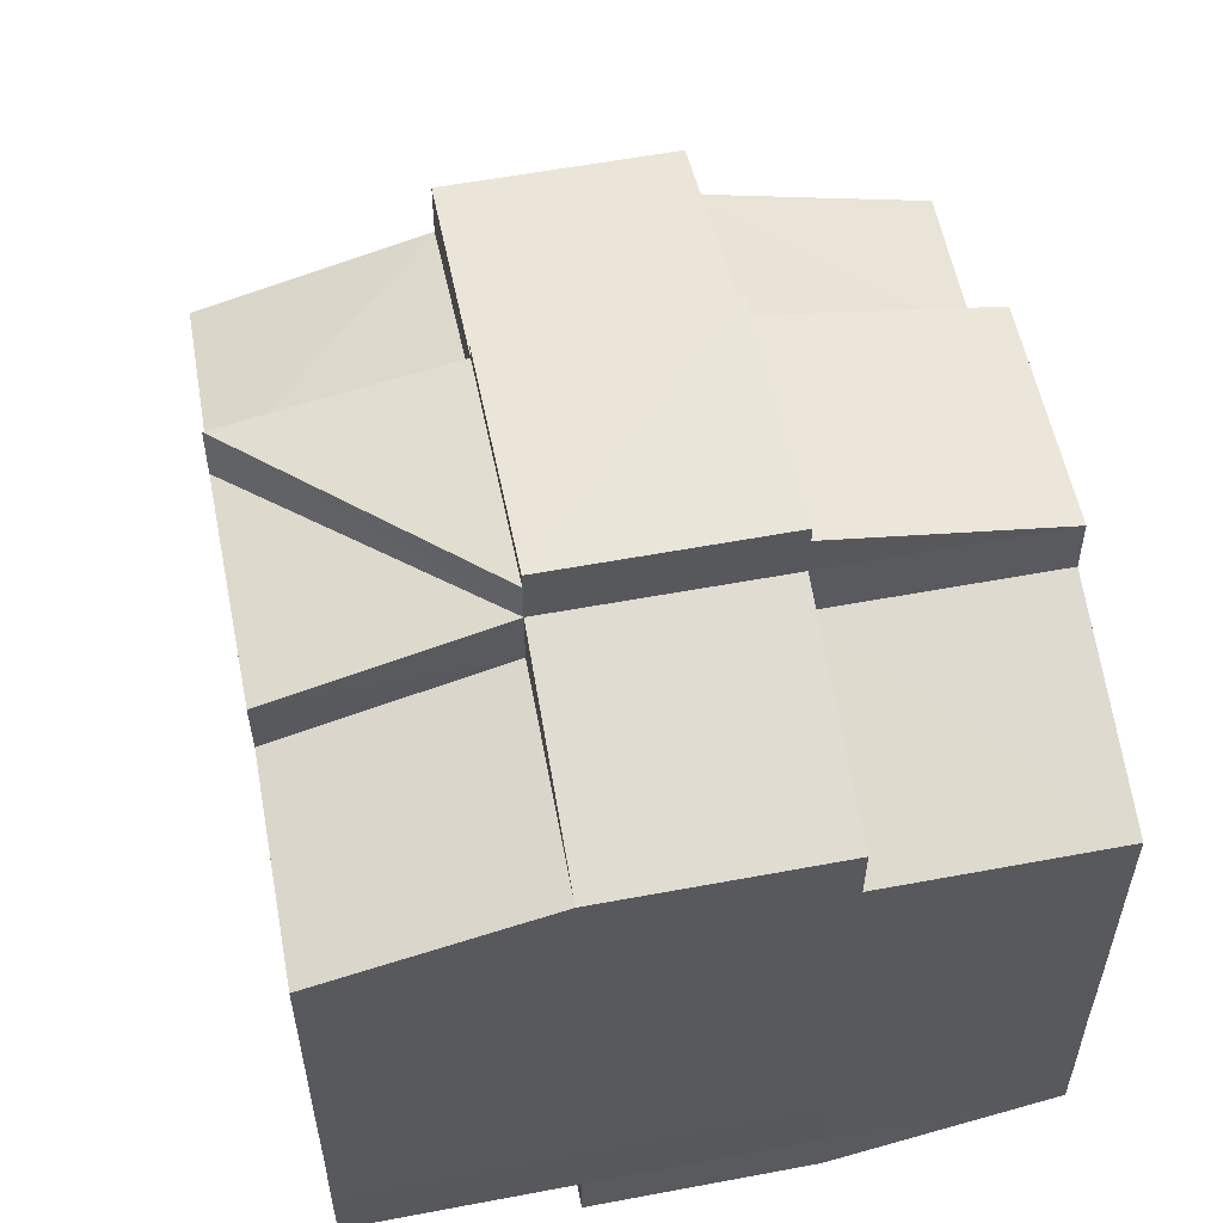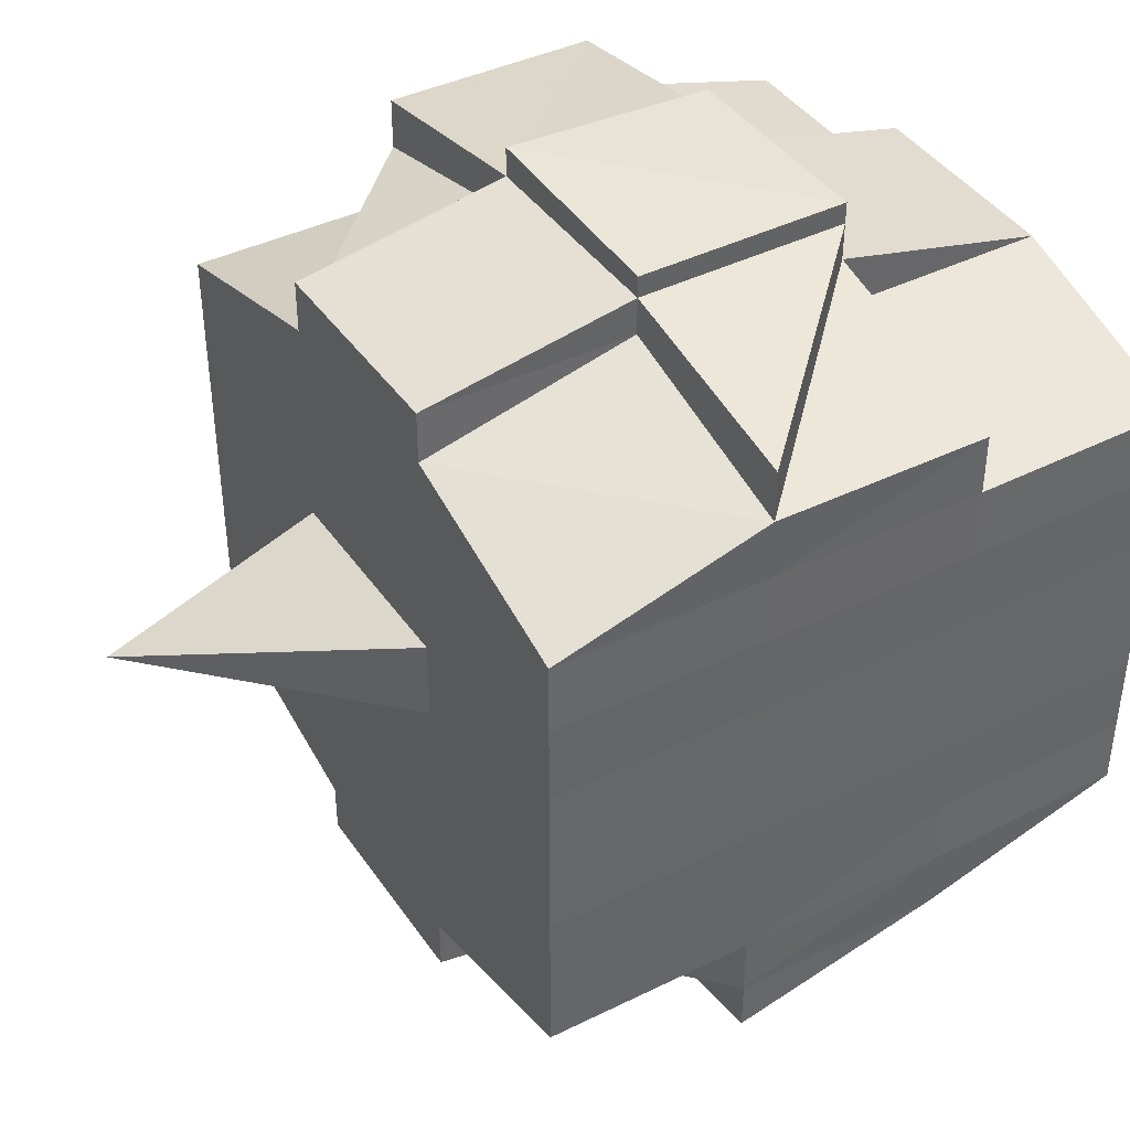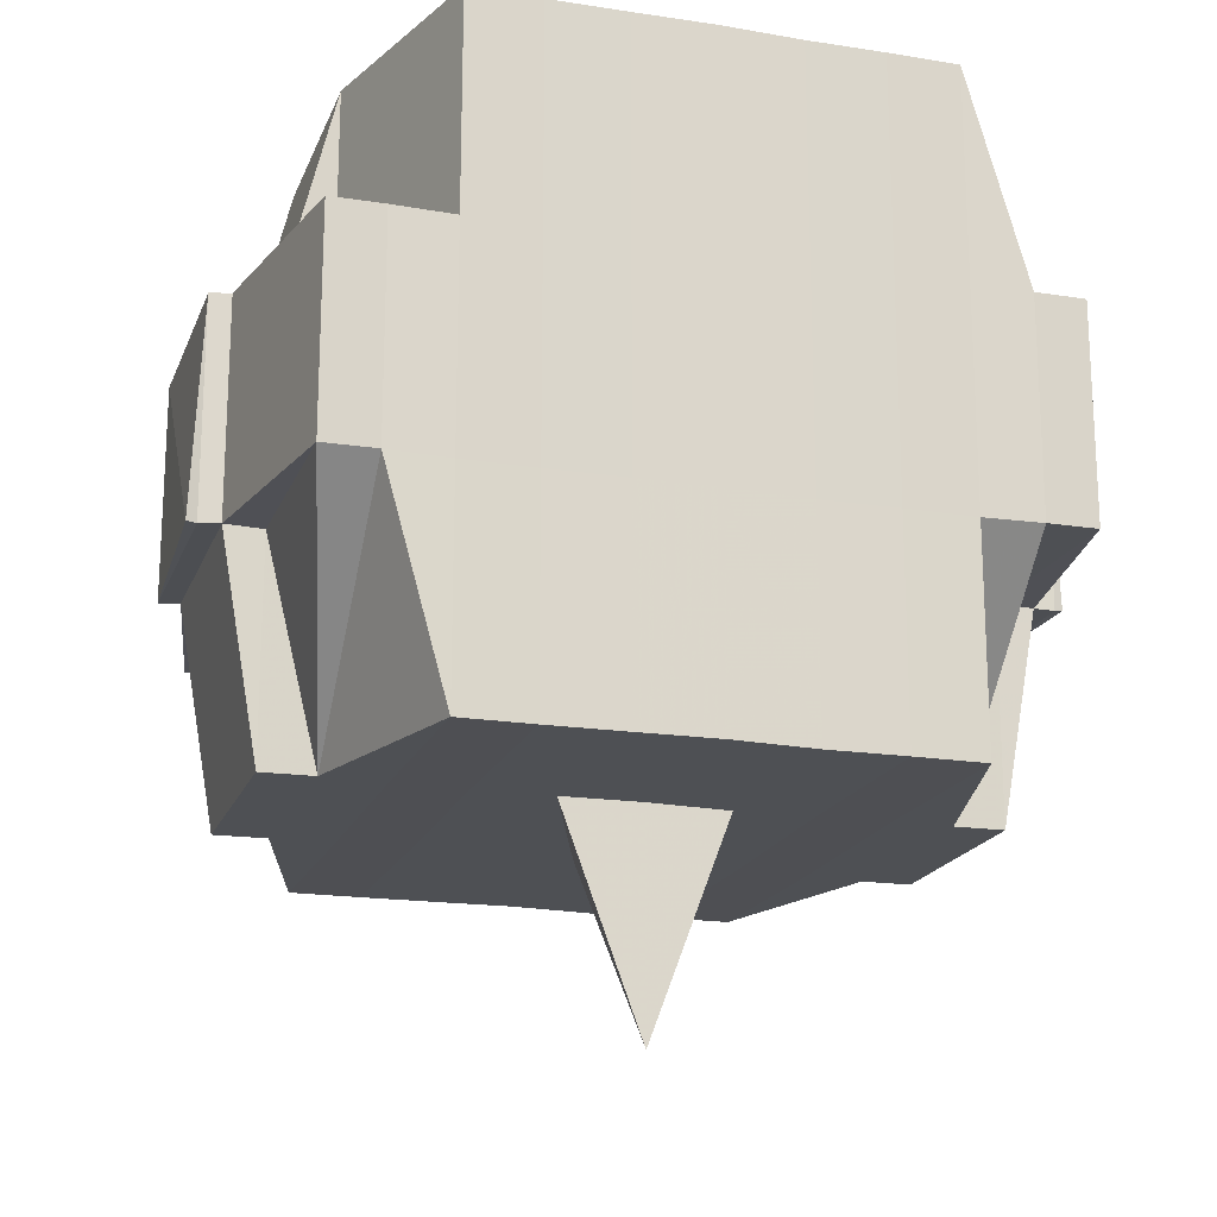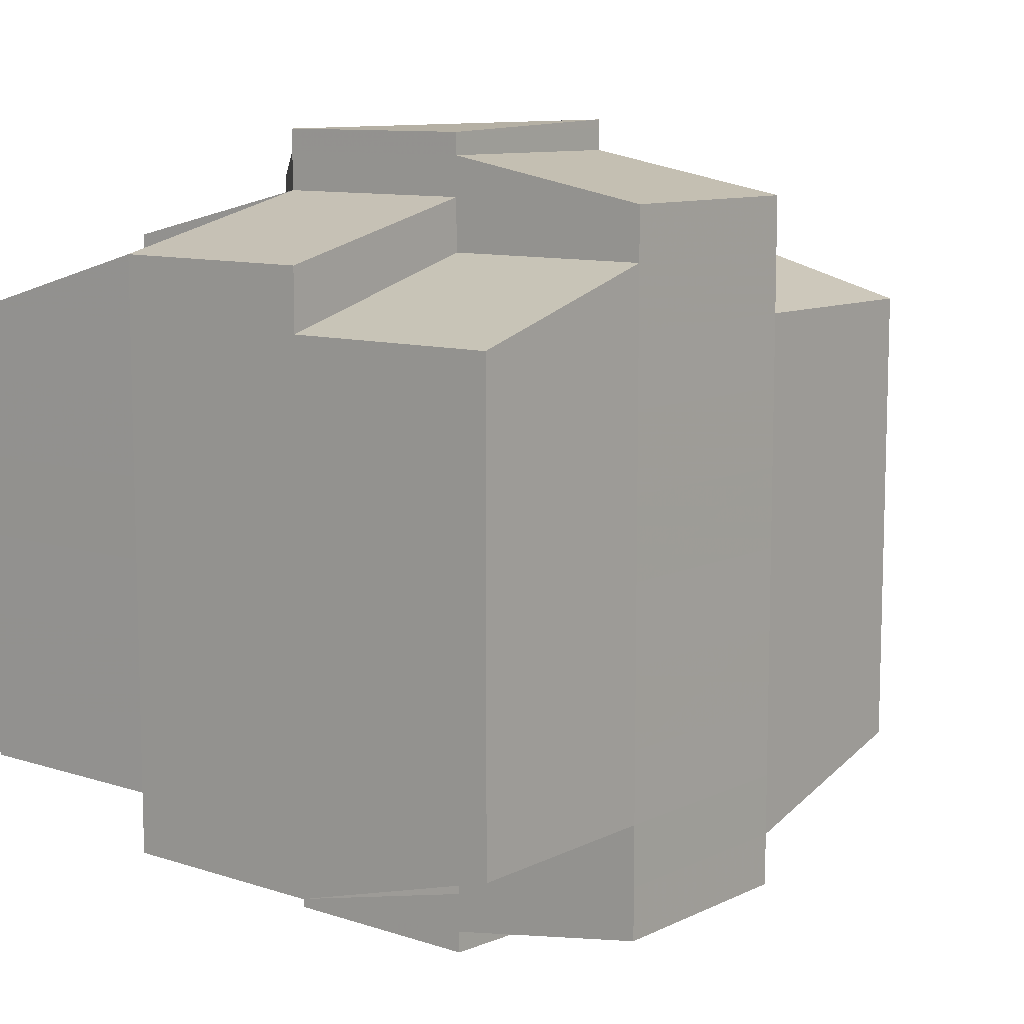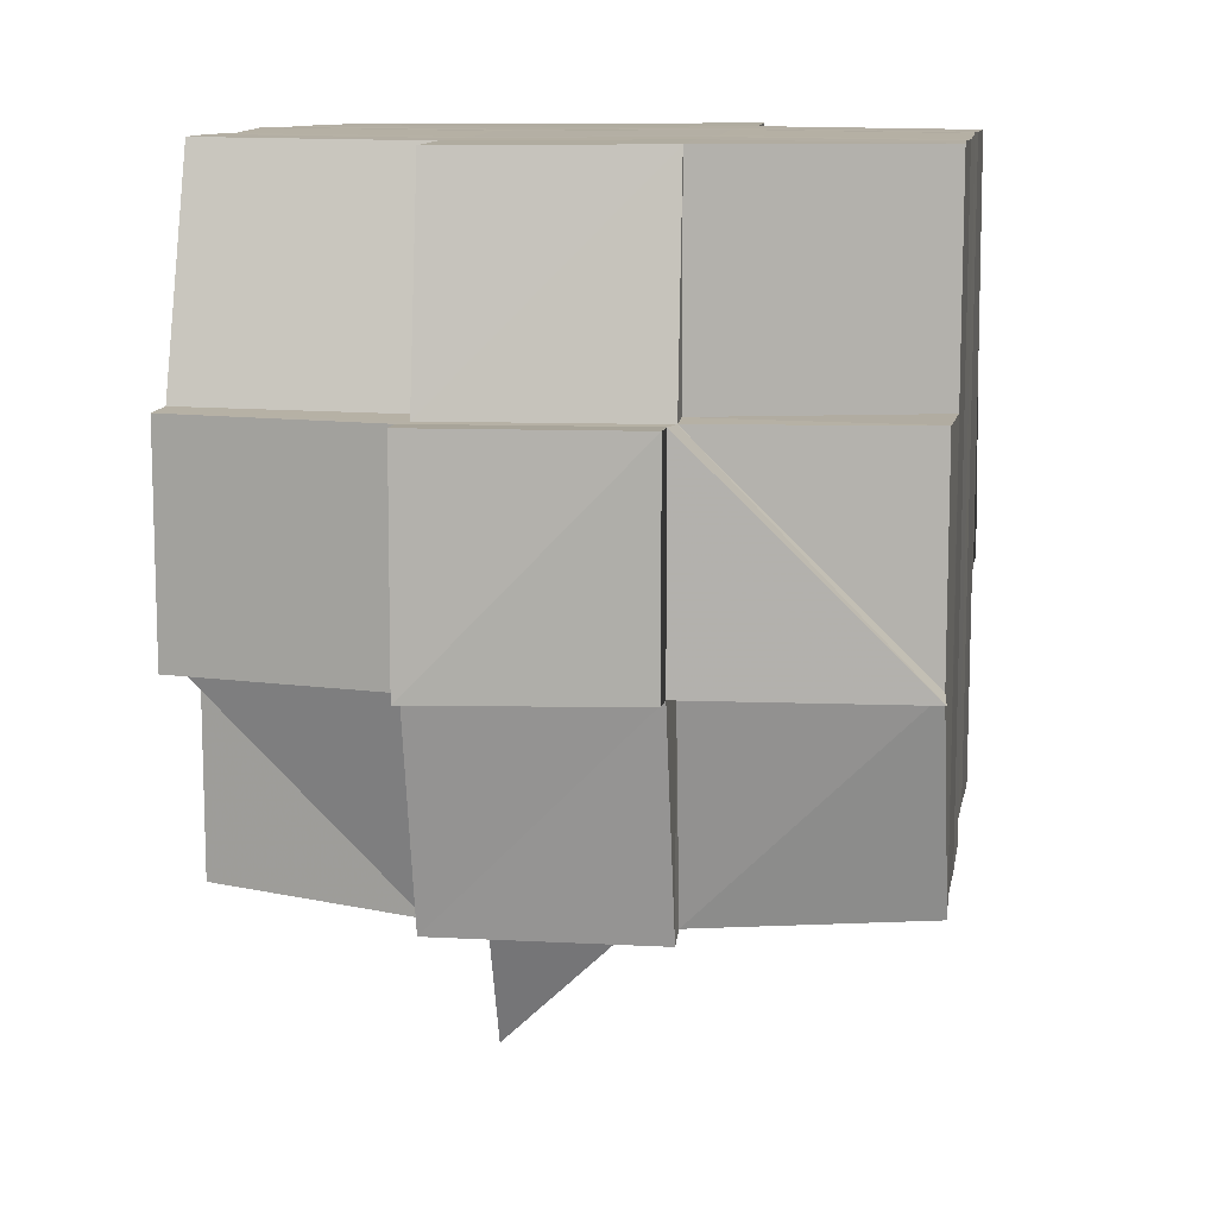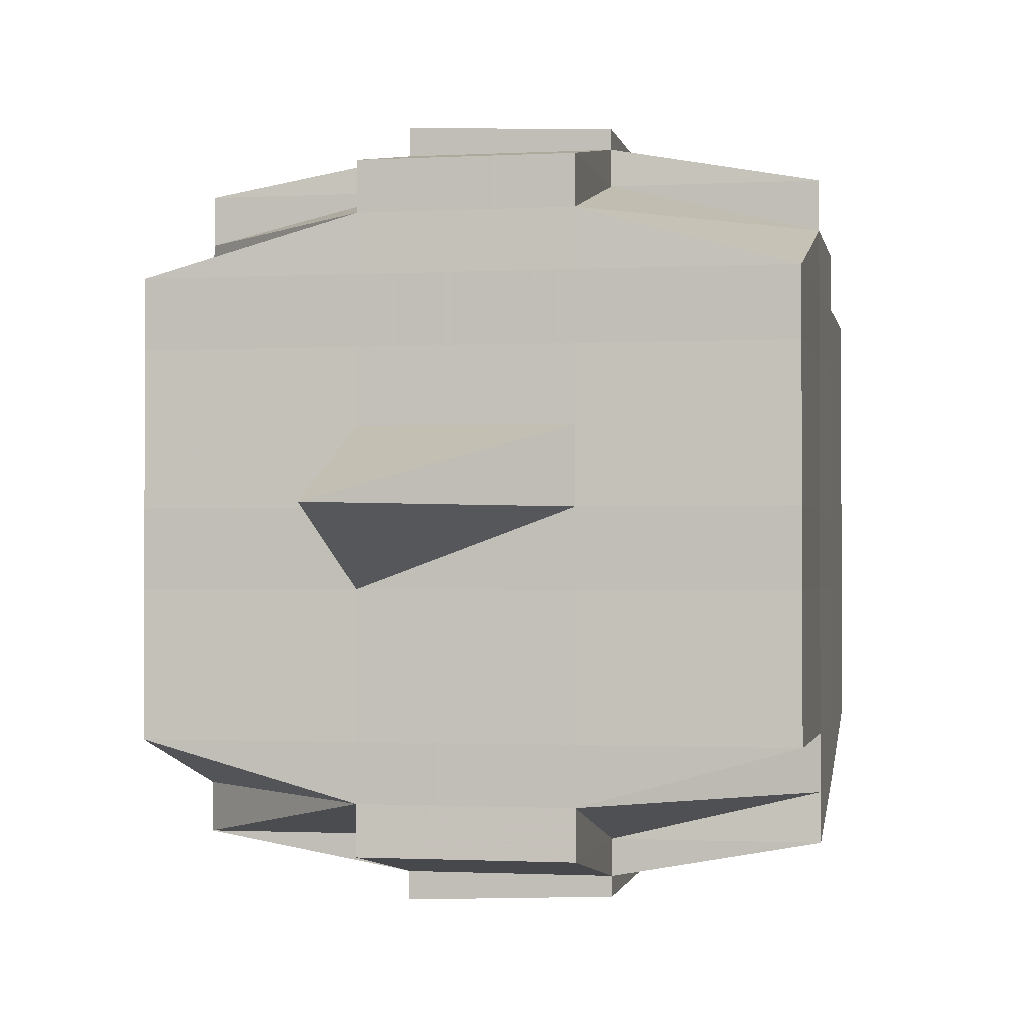
<metadata>
{"format":"obj","ext":"obj","renderer":"f3d","projection":"perspective","resolution":1024,"background":"white","views":[{"elev":57.1,"azim":168.8,"up":"+Z"},{"elev":41.2,"azim":59.2,"up":"+Z"},{"elev":-18.6,"azim":-107.2,"up":"+Y"},{"elev":9.9,"azim":-140.7,"up":"+Z"},{"elev":11.1,"azim":9.2,"up":"+Y"},{"elev":-1.3,"azim":10.9,"up":"+Z"}]}
</metadata>
<code>
o 5154
v 2170 1906 14.06
v 2170 1906 14.06
v 2170 1906 14.06
v 2170 1906 14.06
v 2170 1906 14.06
v 2170 1906 14.06
v 2170 1906 14.06
v 2170 1906 14.06
v 2170 1906 14.06
v 2170 1906 14.07
v 2170 1906 14.06
v 2170 1906 14.06
v 2170 1906 14.07
v 2170 1906 14.07
v 2170 1906 14.07
v 2170 1906 14.07
v 2170 1906 14.06
v 2170 1906 14.07
v 2170 1906 14.07
v 2170 1906 14.07
v 2170 1906 14.06
v 2170 1906 14.06
v 2170 1906 14.07
v 2170 1906 14.07
v 2170 1906 14.07
v 2170 1906 14.07
v 2170 1906 14.07
v 2170 1906 14.07
v 2170 1906 14.07
v 2170 1906 14.06
v 2170 1906 14.07
v 2170 1906 14.07
v 2170 1906 14.07
v 2170 1906 14.07
v 2170 1906 14.07
v 2170 1906 14.07
v 2170 1906 14.07
v 2170 1906 14.07
v 2170 1906 14.07
v 2170 1906 14.07
v 2170 1906 14.07
v 2170 1906 14.07
v 2170 1906 14.07
v 2170 1906 14.07
v 2170 1906 14.07
v 2170 1906 14.07
v 2170 1906 14.06
v 2170 1906 14.07
v 2170 1906 14.07
v 2170 1906 14.06
v 2170 1906 14.06
v 2170 1906 14.06
v 2170 1906 14.07
v 2170 1906 14.07
v 2170 1906 14.06
v 2170 1906 14.06
v 2170 1906 14.06
v 2170 1906 14.07
v 2170 1906 14.06
v 2170 1906 14.07
v 2170 1906 14.06
v 2170 1906 14.06
v 2170 1906 14.07
v 2170 1906 14.07
v 2170 1906 14.07
v 2170 1906 14.07
v 2170 1906 14.07
v 2170 1906 14.07
v 2170 1906 14.07
v 2170 1906 14.07
v 2170 1906 14.07
v 2170 1906 14.07
v 2170 1906 14.07
v 2170 1906 14.07
v 2170 1906 14.07
v 2170 1906 14.07
v 2170 1906 14.08
v 2170 1906 14.08
v 2170 1906 14.08
v 2170 1906 14.08
v 2170 1906 14.07
v 2170 1906 14.08
v 2170 1906 14.08
v 2170 1906 14.08
v 2170 1906 14.08
v 2170 1906 14.08
v 2170 1906 14.07
v 2170 1906 14.07
v 2170 1906 14.07
v 2170 1906 14.08
v 2170 1906 14.08
v 2170 1906 14.08
v 2170 1906 14.08
v 2170 1906 14.08
v 2170 1906 14.09
v 2170 1906 14.08
v 2170 1906 14.08
v 2170 1906 14.08
v 2170 1906 14.09
v 2170 1906 14.09
v 2170 1906 14.09
v 2170 1906 14.09
v 2170 1906 14.09
v 2170 1906 14.09
v 2170 1906 14.08
v 2170 1906 14.09
v 2170 1906 14.09
v 2170 1906 14.09
v 2170 1906 14.09
v 2170 1906 14.09
v 2170 1906 14.09
v 2170 1906 14.09
v 2170 1906 14.09
v 2170 1906 14.1
v 2170 1906 14.09
v 2170 1906 14.1
v 2170 1906 14.1
v 2170 1906 14.09
v 2170 1906 14.09
v 2170 1906 14.1
v 2170 1906 14.1
v 2170 1906 14.1
v 2170 1906 14.1
v 2170 1906 14.1
v 2170 1906 14.1
v 2170 1906 14.1
v 2170 1906 14.09
v 2170 1906 14.1
v 2170 1906 14.1
v 2170 1906 14.1
v 2170 1906 14.1
v 2170 1906 14.1
v 2170 1906 14.1
v 2170 1906 14.1
v 2170 1906 14.1
v 2170 1906 14.1
v 2170 1906 14.09
v 2170 1906 14.1
v 2170 1906 14.1
v 2170 1906 14.1
v 2170 1906 14.1
v 2170 1906 14.1
v 2170 1906 14.1
v 2170 1906 14.1
v 2170 1906 14.1
v 2170 1906 14.1
v 2170 1906 14.1
v 2170 1906 14.1
v 2170 1906 14.1
v 2170 1906 14.1
v 2170 1906 14.1
v 2170 1906 14.1
v 2170 1906 14.1
v 2170 1906 14.1
v 2170 1906 14.1
v 2170 1906 14.1
v 2170 1906 14.1
v 2170 1906 14.1
v 2170 1906 14.1
v 2170 1906 14.1
v 2170 1906 14.1
v 2170 1906 14.1
v 2170 1906 14.1
v 2170 1906 14.1
v 2170 1906 14.1
v 2170 1906 14.1
v 2170 1906 14.1
v 2170 1906 14.1
v 2170 1906 14.1
v 2170 1906 14.1
v 2170 1906 14.1
v 2170 1906 14.1
v 2170 1906 14.1
v 2170 1906 14.1
v 2170 1906 14.09
v 2170 1906 14.09
v 2170 1906 14.09
v 2170 1906 14.09
v 2170 1906 14.09
v 2170 1906 14.09
v 2170 1906 14.09
v 2170 1906 14.08
v 2170 1906 14.08
v 2170 1906 14.08
v 2170 1906 14.09
v 2170 1906 14.08
v 2170 1906 14.08
v 2170 1906 14.09
v 2170 1906 14.09
v 2170 1906 14.09
v 2170 1906 14.1
v 2170 1906 14.09
v 2170 1906 14.09
v 2170 1906 14.09
v 2170 1906 14.1
v 2170 1906 14.09
v 2170 1906 14.09
v 2170 1906 14.1
v 2170 1906 14.1
v 2170 1906 14.1
v 2170 1906 14.09
v 2170 1906 14.1
v 2170 1906 14.1
v 2170 1906 14.1
v 2170 1906 14.1
v 2170 1906 14.1
v 2170 1906 14.1
v 2170 1906 14.1
v 2170 1906 14.09
v 2170 1906 14.09
v 2170 1906 14.09
v 2170 1906 14.1
v 2170 1906 14.1
v 2170 1906 14.1
v 2170 1906 14.1
v 2170 1906 14.1
v 2170 1906 14.1
v 2170 1906 14.1
v 2170 1906 14.1
v 2170 1906 14.09
v 2170 1906 14.09
v 2170 1906 14.09
v 2170 1906 14.09
v 2170 1906 14.09
v 2170 1906 14.09
v 2170 1906 14.09
v 2170 1906 14.09
v 2170 1906 14.09
v 2170 1906 14.09
v 2170 1906 14.08
v 2170 1906 14.09
v 2170 1906 14.09
v 2170 1906 14.09
v 2170 1906 14.08
v 2170 1906 14.08
v 2170 1906 14.08
v 2170 1906 14.08
v 2170 1906 14.08
v 2170 1906 14.08
v 2170 1906 14.08
v 2170 1906 14.08
v 2170 1906 14.08
v 2170 1906 14.08
v 2170 1906 14.08
v 2170 1906 14.08
v 2170 1906 14.08
v 2170 1906 14.08
v 2170 1906 14.07
v 2170 1906 14.07
v 2170 1906 14.08
v 2170 1906 14.07
v 2170 1906 14.07
v 2170 1906 14.07
v 2170 1906 14.07
v 2170 1906 14.08
v 2170 1906 14.08
v 2170 1906 14.07
v 2170 1906 14.07
v 2170 1906 14.07
v 2170 1906 14.07
v 2170 1906 14.08
v 2170 1906 14.07
v 2170 1906 14.07
v 2170 1906 14.07
v 2170 1906 14.08
v 2170 1906 14.08
v 2170 1906 14.08
v 2170 1906 14.08
v 2170 1906 14.08
v 2170 1906 14.08
v 2170 1906 14.09
v 2170 1906 14.08
v 2170 1906 14.08
v 2170 1906 14.07
v 2170 1906 14.07
v 2170 1906 14.07
v 2170 1906 14.07
v 2170 1906 14.07
v 2170 1906 14.07
v 2170 1906 14.07
v 2170 1906 14.08
v 2170 1906 14.08
v 2170 1906 14.07
v 2170 1906 14.08
v 2170 1906 14.07
v 2170 1906 14.07
v 2170 1906 14.07
v 2170 1906 14.07
v 2170 1906 14.07
v 2170 1906 14.07
v 2170 1906 14.07
v 2170 1906 14.08
v 2170 1906 14.08
v 2170 1906 14.08
v 2170 1906 14.08
v 2170 1906 14.08
v 2170 1906 14.09
v 2170 1906 14.08
v 2170 1906 14.08
v 2170 1906 14.08
v 2170 1906 14.09
v 2170 1906 14.08
v 2170 1906 14.08
v 2170 1906 14.08
v 2170 1906 14.08
v 2170 1906 14.09
v 2170 1906 14.09
v 2170 1906 14.09
v 2170 1906 14.09
v 2170 1906 14.09
v 2170 1906 14.09
v 2170 1906 14.09
v 2170 1906 14.09
v 2170 1906 14.09
v 2170 1906 14.1
v 2170 1906 14.09
v 2170 1906 14.09
v 2170 1906 14.09
v 2170 1906 14.1
v 2170 1906 14.1
v 2170 1906 14.1
v 2170 1906 14.1
v 2170 1906 14.1
v 2170 1906 14.1
v 2170 1906 14.1
v 2170 1906 14.1
v 2170 1906 14.1
v 2170 1906 14.1
v 2170 1906 14.06
v 2170 1906 14.06
v 2170 1906 14.06
v 2170 1906 14.06
v 2170 1906 14.06
v 2170 1906 14.06
v 2170 1906 14.06
v 2170 1906 14.07
v 2170 1906 14.07
v 2170 1906 14.06
v 2170 1906 14.07
v 2170 1906 14.07
v 2170 1906 14.07
v 2170 1906 14.07
v 2170 1906 14.07
v 2170 1906 14.07
v 2170 1906 14.07
v 2170 1906 14.07
v 2170 1906 14.07
v 2170 1906 14.07
v 2170 1906 14.08
v 2170 1906 14.08
v 2170 1906 14.08
v 2170 1906 14.08
v 2170 1906 14.09
v 2170 1906 14.1
v 2170 1906 14.1
v 2170 1906 14.09
v 2170 1906 14.1
v 2170 1906 14.1
v 2170 1906 14.1
v 2170 1906 14.1
v 2170 1906 14.09
v 2170 1906 14.1
v 2170 1906 14.1
v 2170 1906 14.1
v 2170 1906 14.1
v 2170 1906 14.1
f 1 2 3
f 4 5 2
f 6 7 3
f 8 9 6
f 9 10 11
f 11 12 7
f 13 14 12
f 15 16 14
f 17 18 4
f 18 19 20
f 21 17 22
f 23 15 24
f 25 26 24
f 24 27 28
f 29 28 30
f 31 32 30
f 23 33 15
f 33 34 27
f 35 33 23
f 36 35 23
f 37 35 38
f 39 36 40
f 41 42 39
f 36 43 44
f 45 36 46
f 45 44 47
f 48 49 45
f 50 47 51
f 52 53 50
f 54 53 55
f 52 56 57
f 53 58 56
f 59 60 52
f 61 59 62
f 63 64 53
f 64 65 66
f 67 66 68
f 69 70 58
f 71 72 70
f 69 71 73
f 74 71 75
f 76 77 71
f 77 78 79
f 80 79 71
f 71 79 81
f 79 82 81
f 81 82 42
f 79 83 82
f 78 84 83
f 85 83 79
f 82 86 87
f 88 87 89
f 83 90 82
f 90 91 86
f 82 90 92
f 83 93 90
f 94 93 83
f 84 95 93
f 93 96 90
f 96 97 91
f 90 96 98
f 93 99 96
f 95 100 99
f 101 99 93
f 100 102 103
f 99 104 96
f 96 104 105
f 99 103 104
f 106 103 99
f 104 107 97
f 103 108 104
f 108 109 107
f 104 108 110
f 103 111 108
f 112 111 103
f 111 113 108
f 112 114 115
f 116 117 114
f 108 113 118
f 113 119 109
f 113 120 119
f 121 122 116
f 123 121 124
f 125 126 120
f 127 128 113
f 128 129 130
f 131 130 113
f 132 133 125
f 134 132 135
f 136 135 137
f 133 138 139
f 138 140 141
f 142 141 143
f 144 139 142
f 125 144 142
f 145 143 146
f 122 147 144
f 147 148 149
f 150 149 151
f 152 148 153
f 154 153 155
f 156 152 157
f 157 151 158
f 159 156 160
f 161 158 162
f 163 159 164
f 165 155 166
f 167 166 168
f 169 170 165
f 170 171 172
f 173 172 174
f 175 168 176
f 175 176 177
f 178 177 179
f 178 175 180
f 181 179 182
f 183 182 184
f 181 178 185
f 186 184 187
f 188 178 181
f 189 175 178
f 188 189 178
f 190 188 181
f 189 191 175
f 191 164 175
f 192 189 188
f 192 191 189
f 193 194 188
f 195 191 192
f 196 193 190
f 197 188 190
f 195 198 191
f 199 198 200
f 201 195 192
f 202 195 201
f 198 203 204
f 205 206 203
f 207 206 208
f 201 209 210
f 211 212 201
f 212 213 214
f 215 213 216
f 217 213 218
f 219 218 220
f 221 216 222
f 223 201 197
f 224 201 223
f 221 224 225
f 225 224 223
f 223 210 226
f 227 228 225
f 225 223 229
f 229 226 230
f 229 223 231
f 232 225 229
f 118 225 232
f 233 227 232
f 232 229 234
f 234 230 235
f 234 229 236
f 237 232 234
f 110 232 237
f 238 233 237
f 237 234 239
f 239 235 240
f 239 234 241
f 242 237 239
f 105 237 242
f 243 238 242
f 242 239 244
f 244 240 34
f 244 239 245
f 246 242 244
f 98 242 246
f 247 243 246
f 246 244 33
f 33 244 248
f 35 246 33
f 249 247 35
f 92 246 35
f 245 250 251
f 252 251 253
f 254 255 251
f 255 256 250
f 15 251 257
f 251 258 257
f 251 250 258
f 258 259 257
f 257 259 260
f 258 261 259
f 250 261 258
f 261 187 262
f 263 260 264
f 250 265 261
f 241 265 250
f 265 186 261
f 261 186 266
f 265 267 186
f 236 267 265
f 256 268 265
f 268 196 267
f 267 269 270
f 190 271 269
f 267 190 272
f 231 190 267
f 266 273 274
f 274 275 276
f 260 276 277
f 260 274 67
f 259 274 260
f 278 260 279
f 278 277 5
f 280 281 274
f 281 282 273
f 274 273 283
f 273 284 283
f 283 284 285
f 286 285 287
f 287 288 289
f 290 291 288
f 284 292 291
f 273 293 284
f 294 293 273
f 295 296 294
f 296 297 298
f 298 299 293
f 282 300 293
f 300 301 299
f 293 302 284
f 293 299 302
f 284 302 80
f 302 303 292
f 299 304 302
f 302 304 85
f 304 305 303
f 299 306 304
f 185 306 299
f 301 307 306
f 306 308 304
f 304 308 94
f 308 309 305
f 306 310 308
f 180 310 306
f 307 311 310
f 310 312 308
f 308 312 101
f 312 313 309
f 310 314 312
f 311 315 314
f 316 314 310
f 314 317 312
f 312 317 106
f 317 318 313
f 317 162 318
f 314 319 317
f 319 124 317
f 164 319 314
f 164 320 319
f 321 320 322
f 320 323 324
f 325 326 323
f 327 326 328
f 329 330 331
f 330 332 333
f 329 334 335
f 336 337 338
f 339 340 337
f 341 342 338
f 343 340 342
f 344 345 346
f 347 348 345
f 349 350 351
f 352 353 350
f 354 355 356
f 357 358 355
f 359 360 361
f 362 363 364
f 364 365 366

</code>
